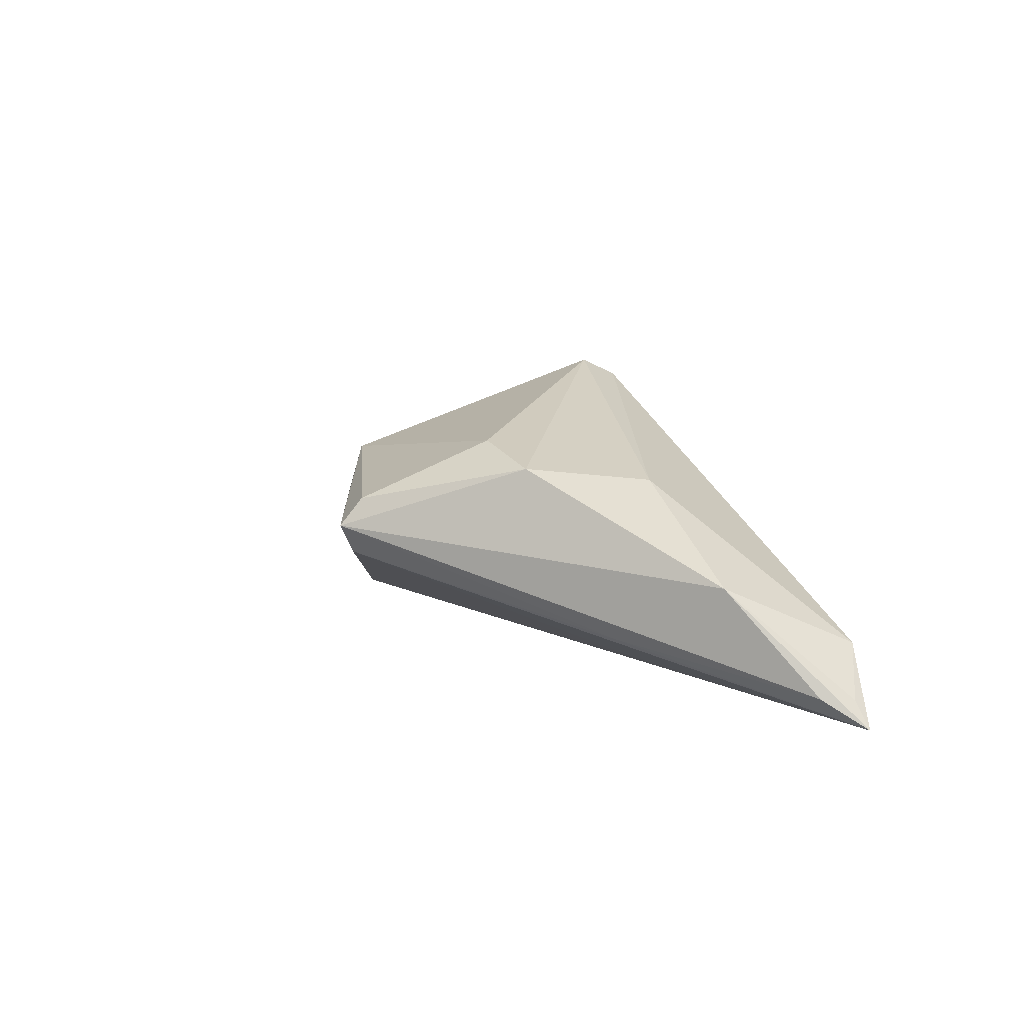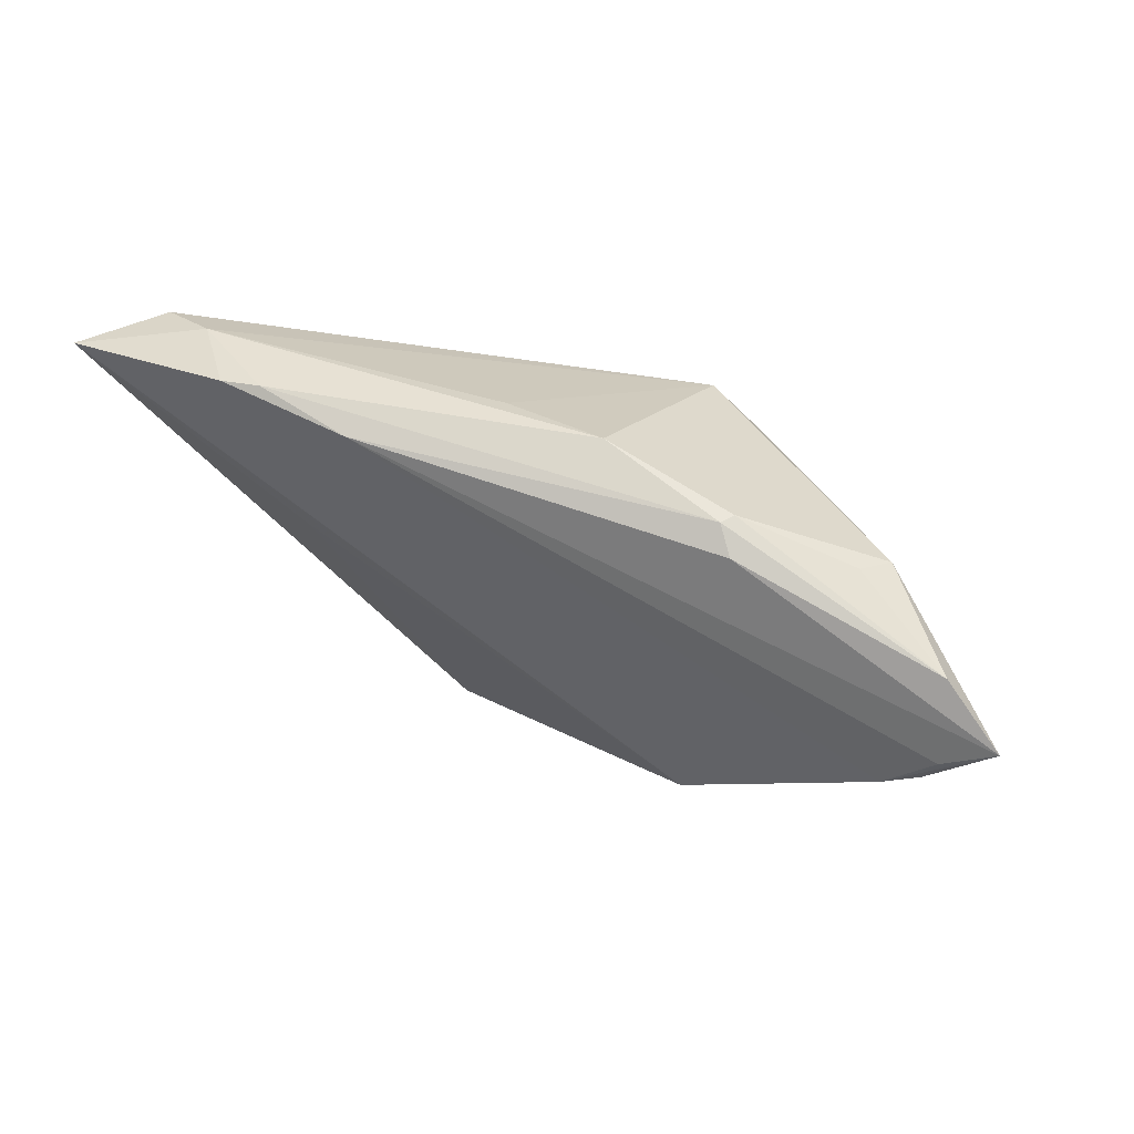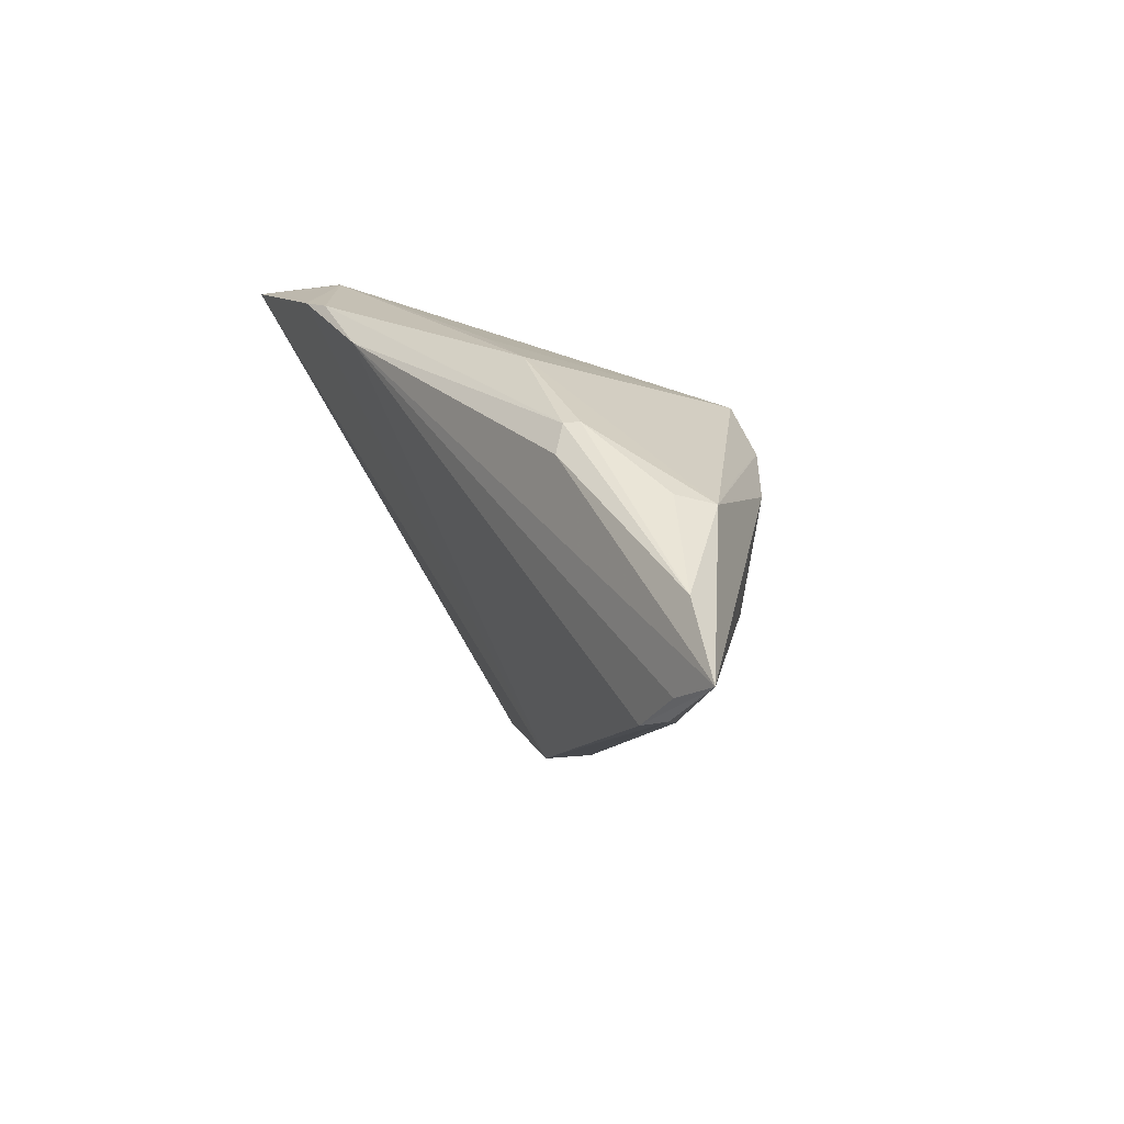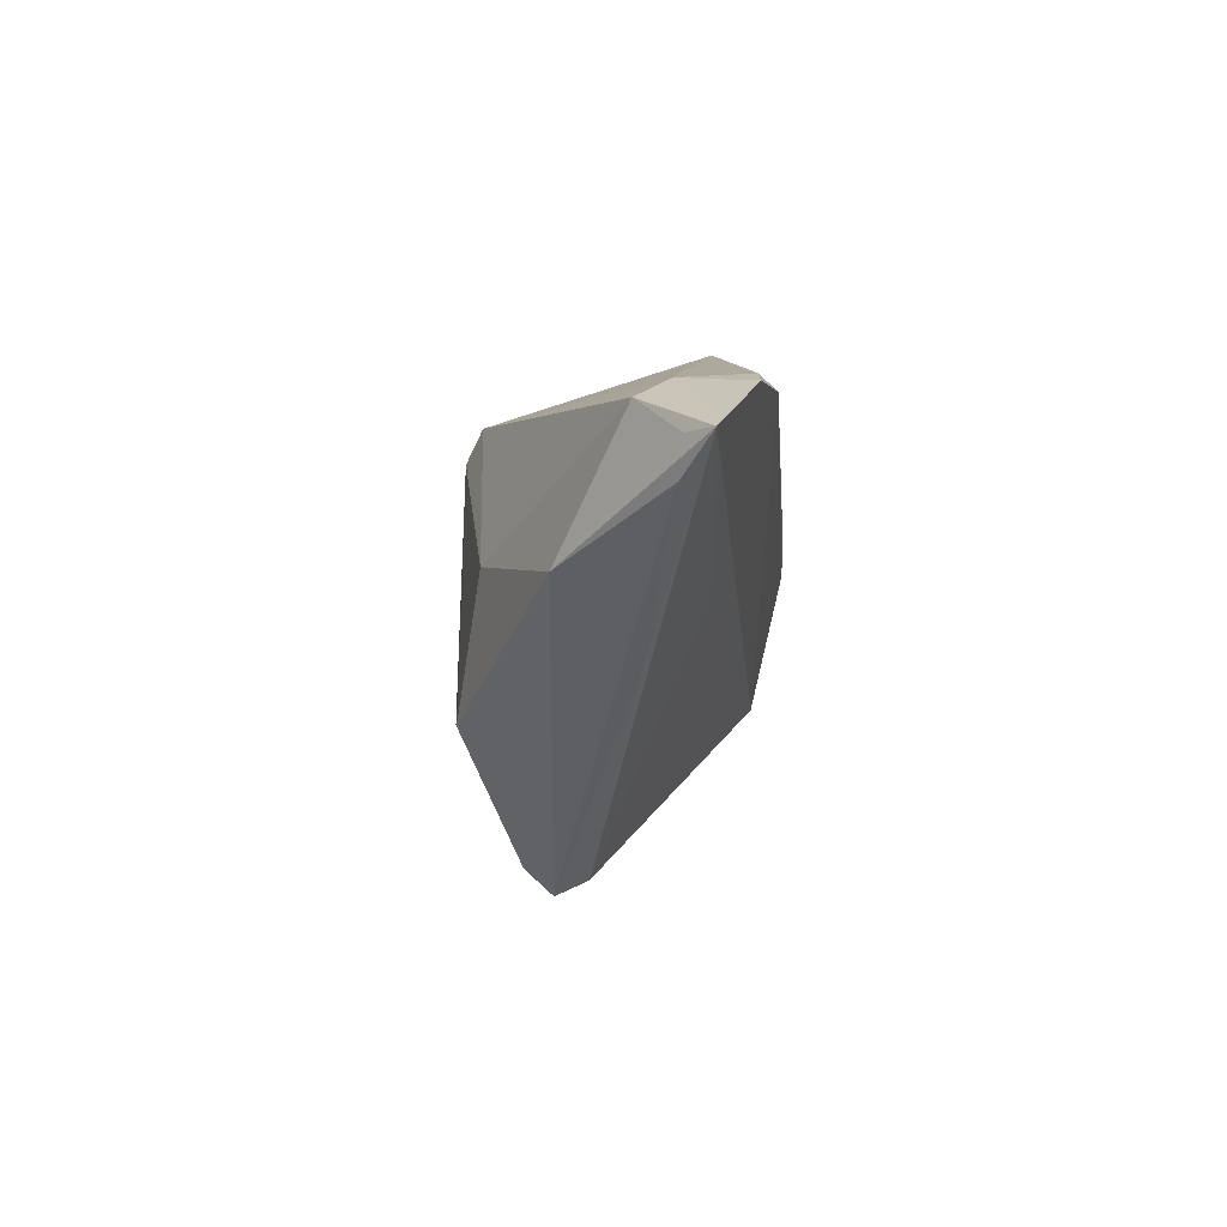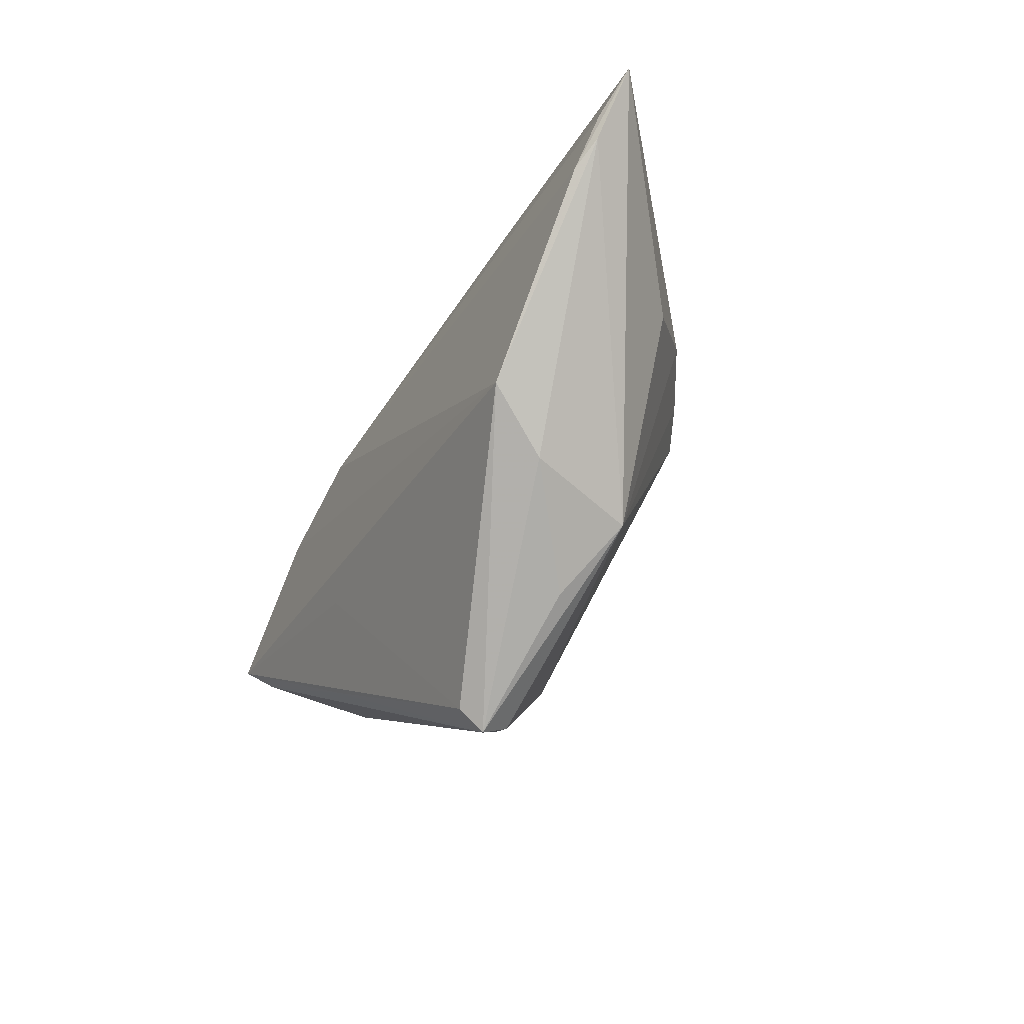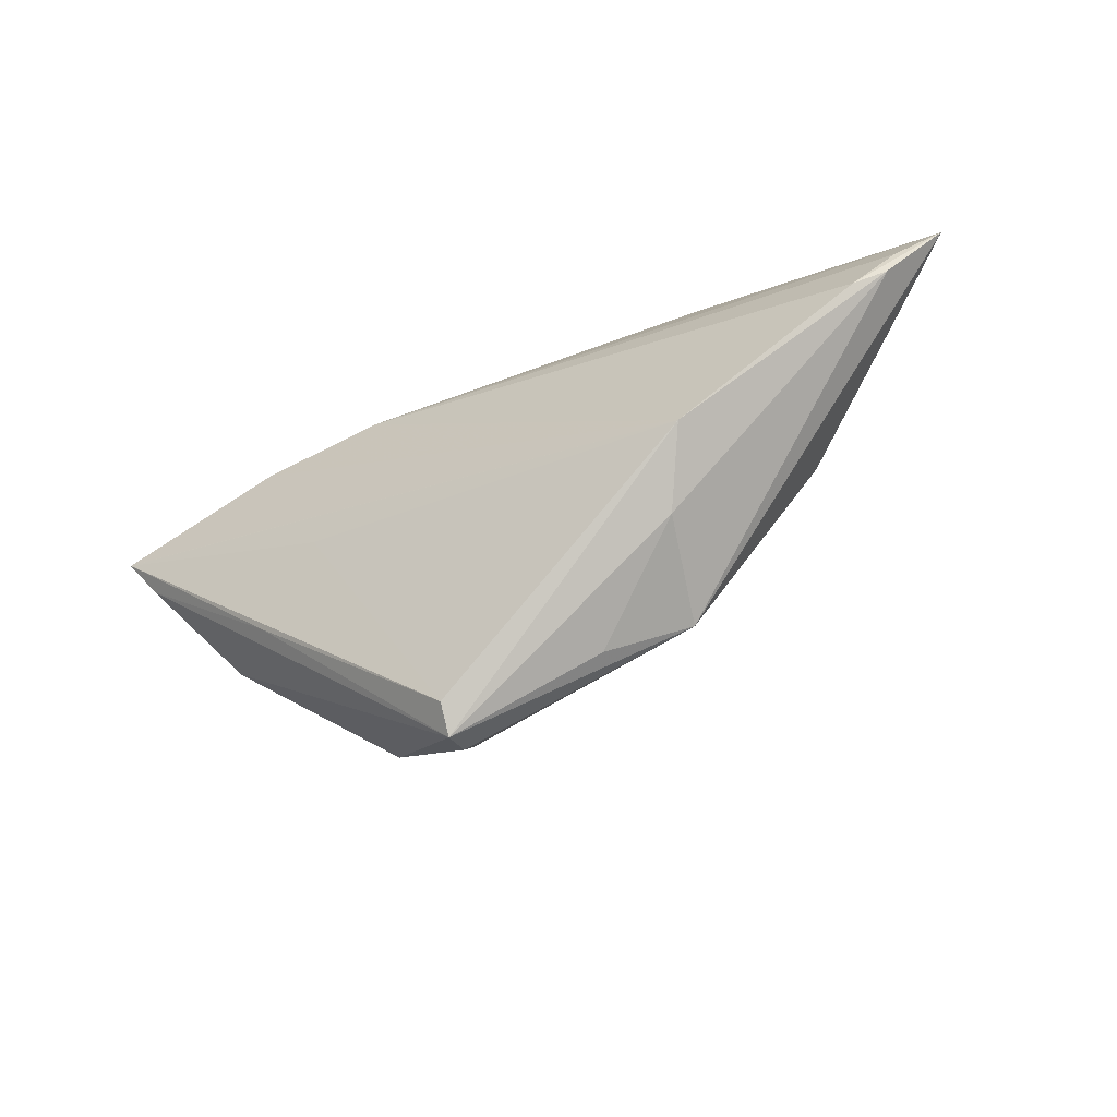
<metadata>
{"format":"obj","ext":"obj","renderer":"f3d","projection":"perspective","resolution":1024,"background":"white","views":[{"elev":16.1,"azim":71.1,"up":"+Z"},{"elev":38.8,"azim":-156.1,"up":"+Y"},{"elev":17.9,"azim":-121.2,"up":"+Y"},{"elev":8.7,"azim":94.7,"up":"+Y"},{"elev":-61.6,"azim":-121.0,"up":"+Y"},{"elev":-69.7,"azim":-156.6,"up":"+Y"}]}
</metadata>
<code>
v -0.05634 0.006272 -0.01744
v 0.01734 -0.009208 0.01494
v 0.04089 0.02786 -0.008718
v -0.01349 -0.01766 0.007605
v 0.03705 0.0004097 -0.005829
v -0.003387 -0.02187 0.004757
v 0.01474 -0.02619 0.001338
v -0.02363 0.02406 -0.01421
v 0.0268 -0.007403 0.01343
v -0.008757 0.02786 -0.01024
v 0.02736 0.008626 0.01082
v 0.02773 0.006111 -0.01187
v -0.01163 0.01933 0.01587
v 0.04796 0.02649 -0.005561
v -0.01233 0.01513 0.01799
v -0.05031 0.003202 -0.01799
v -0.03254 0.002593 0.0027
v -0.02625 0.01309 0.009824
v 0.03447 0.0273 -0.01655
v 0.003759 0.02736 -0.007791
v 0.01529 -0.02786 0.005015
v 0.01833 0.02535 -0.01799
v 0.02965 0.02774 -0.0162
v -0.02076 -0.01462 -0.01469
v -0.01798 0.01531 0.01507
v -0.02562 0.02142 -0.01629
v 0.05335 0.01964 -0.009955
v -0.04952 0.01299 -0.01576
v 0.04566 0.01924 -0.01352
v -0.04014 0.01814 -0.005998
v 0.01504 -0.02499 0.00824
v -0.01624 -0.0178 -0.005954
v -0.02783 0.0168 0.00546
v -0.03768 0.01919 -0.009742
v -0.04444 -0.001692 -0.01799
v -0.0486 4.679e-05 -0.0173
v 0.04533 0.01066 0.002052
v 0.05387 0.02385 -0.01037
v -0.0247 0.02428 -0.01273
v 0.05634 0.0246 -0.0133
f 21 24 7
f 1 4 17
f 32 24 21
f 37 9 21
f 15 4 2
f 2 9 15
f 35 22 24
f 5 7 40
f 21 7 5
f 12 24 40
f 40 7 12
f 12 7 24
f 26 22 1
f 40 24 29
f 18 30 1
f 1 17 18
f 18 17 4
f 10 30 13
f 21 4 6
f 6 32 21
f 4 32 6
f 40 37 27
f 27 37 21
f 27 5 40
f 21 5 27
f 40 14 38
f 38 37 40
f 14 37 38
f 11 37 14
f 11 13 15
f 14 13 11
f 15 9 11
f 9 37 11
f 1 35 36
f 36 4 1
f 36 32 4
f 24 32 36
f 36 35 24
f 1 22 16
f 16 35 1
f 22 35 16
f 22 26 8
f 3 13 14
f 3 14 40
f 15 13 25
f 25 4 15
f 25 18 4
f 30 18 25
f 9 2 31
f 21 9 31
f 31 2 4
f 31 4 21
f 39 30 10
f 10 8 39
f 28 26 1
f 28 8 26
f 28 39 8
f 1 30 28
f 10 13 20
f 20 3 10
f 13 3 20
f 10 3 23
f 23 8 10
f 22 8 23
f 33 13 30
f 30 25 33
f 33 25 13
f 30 39 34
f 34 28 30
f 39 28 34
f 22 23 19
f 40 29 19
f 19 3 40
f 19 23 3
f 24 22 19
f 19 29 24

</code>
